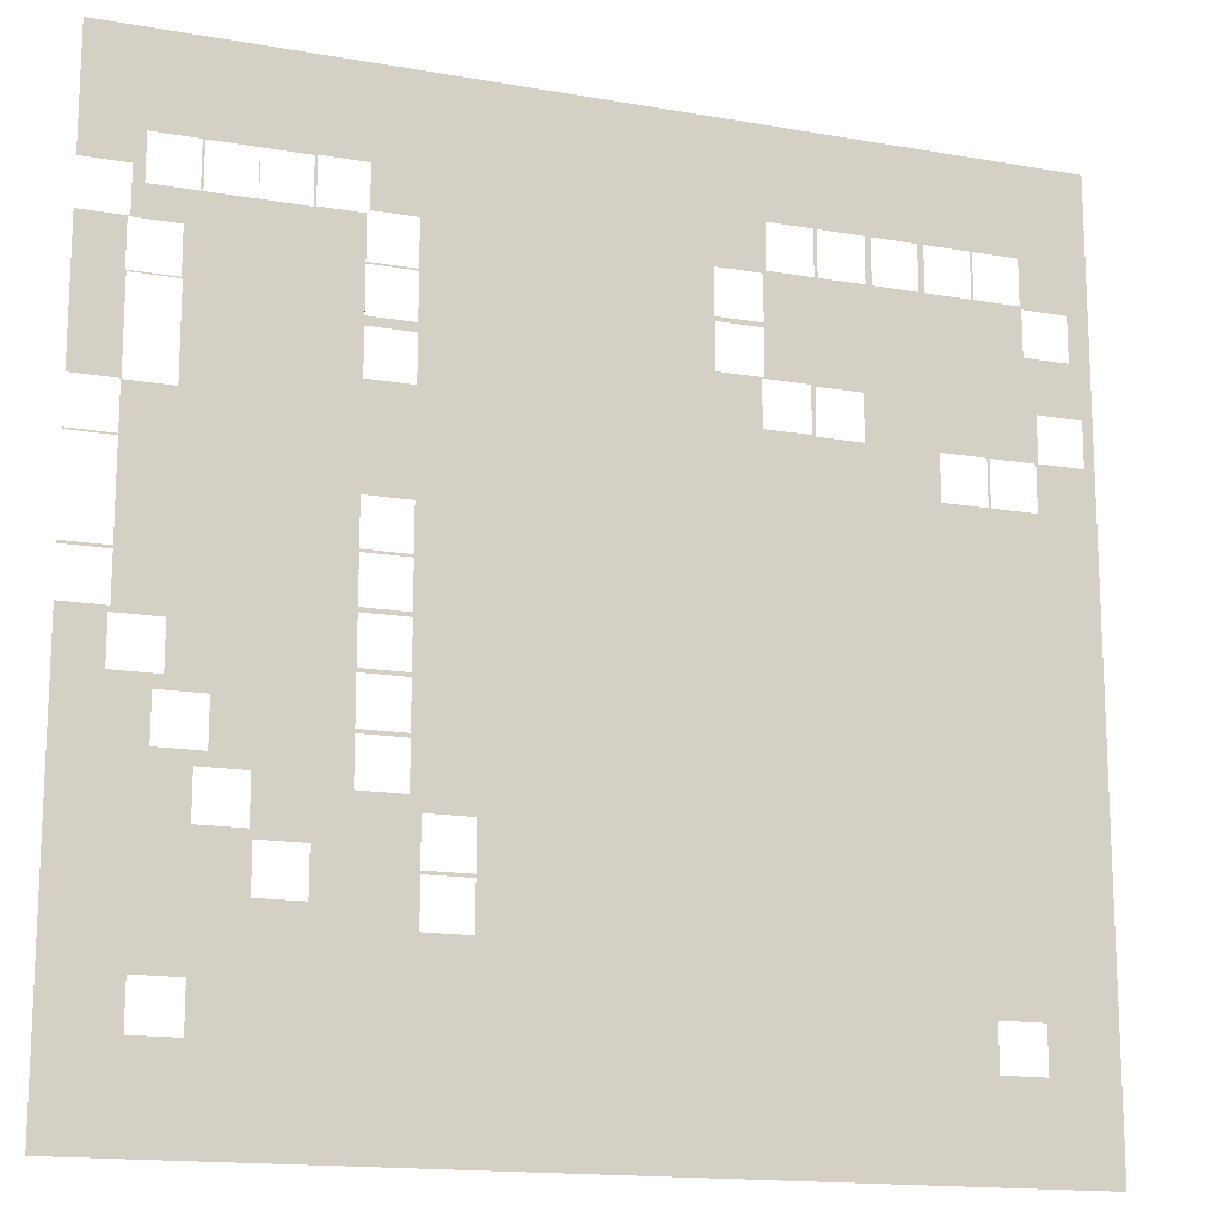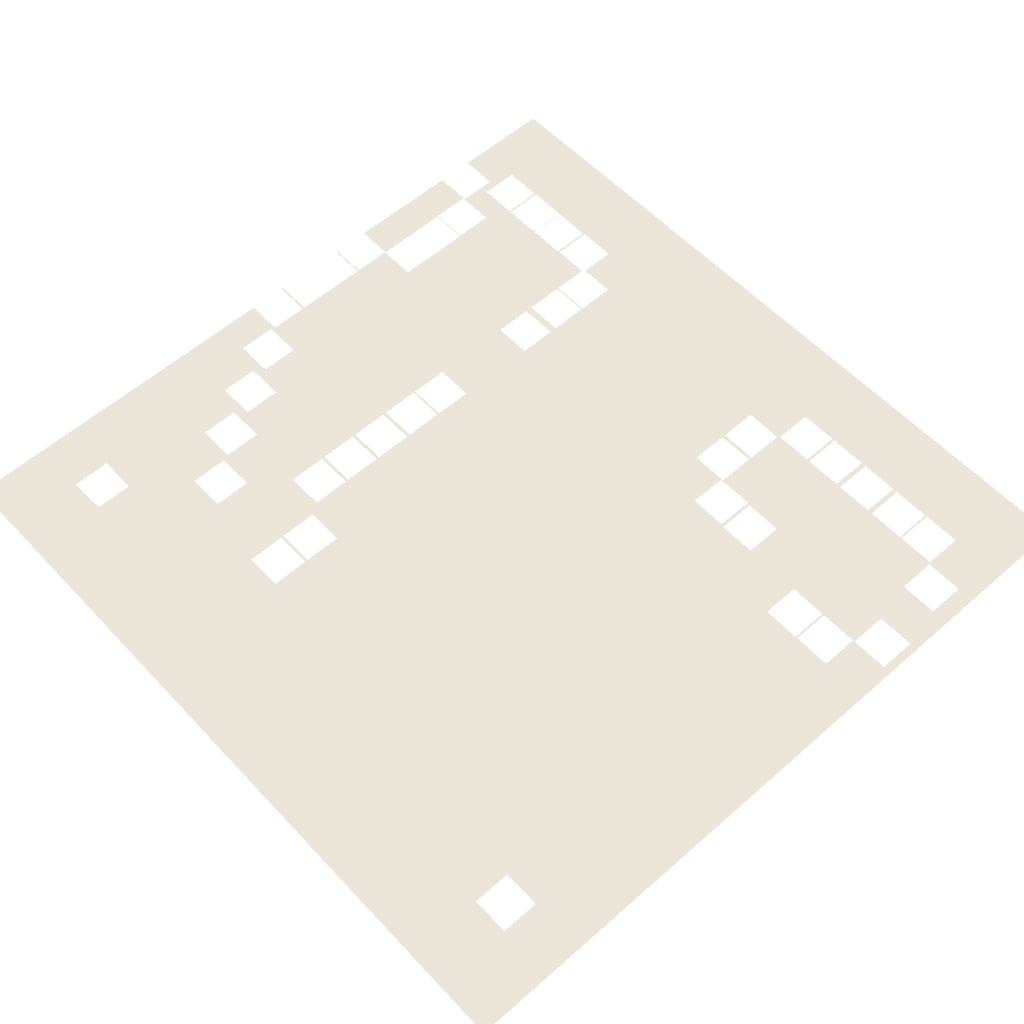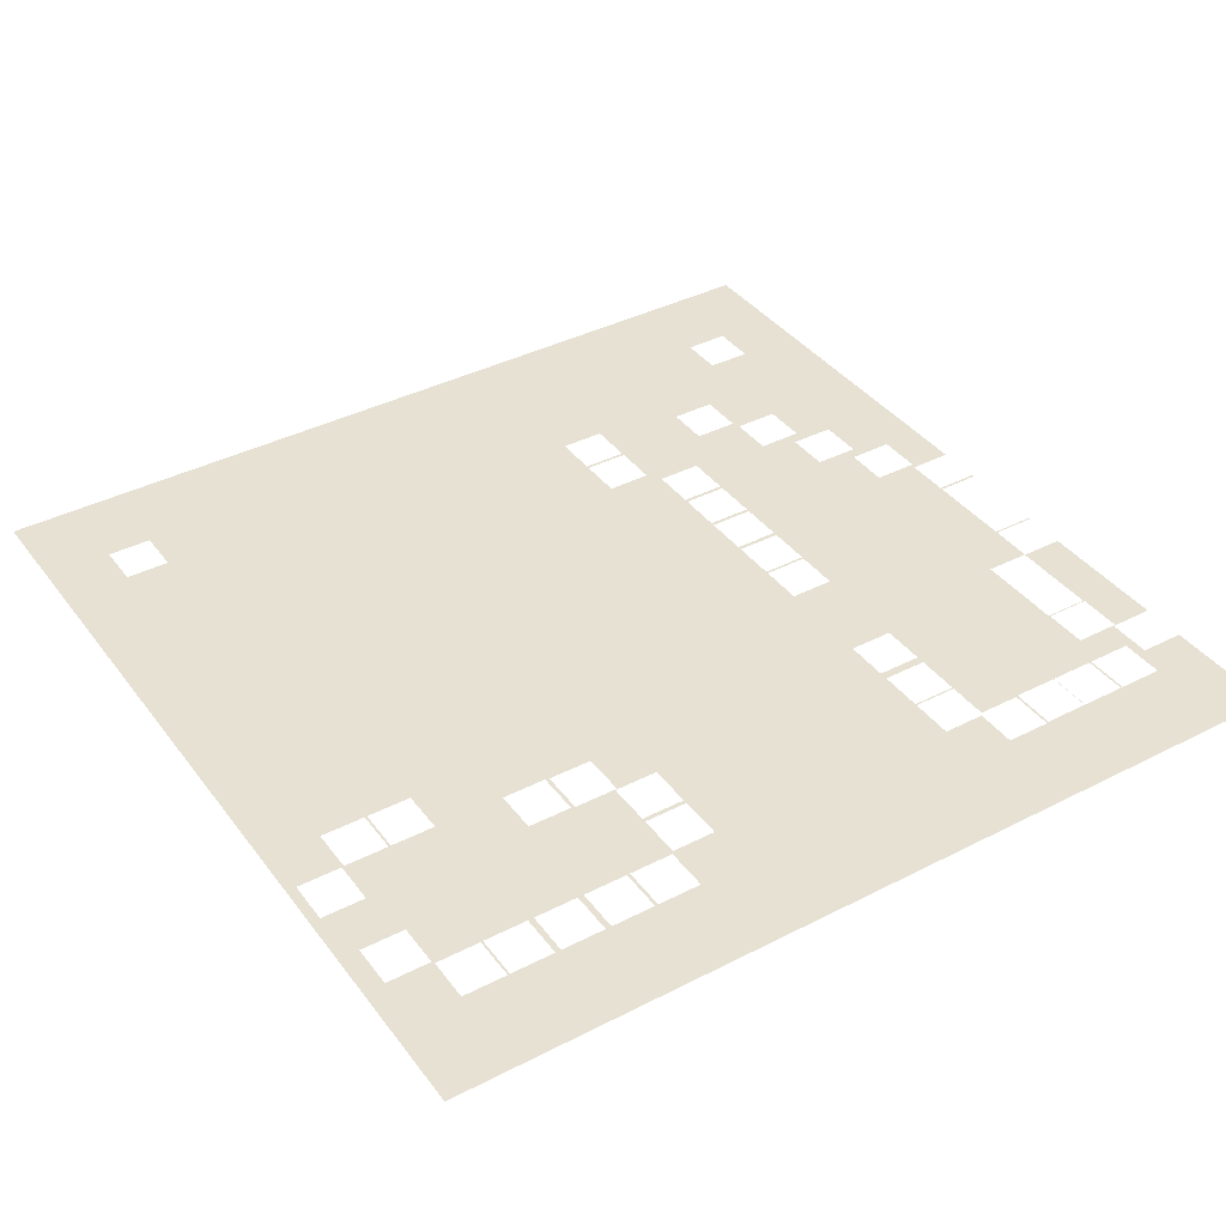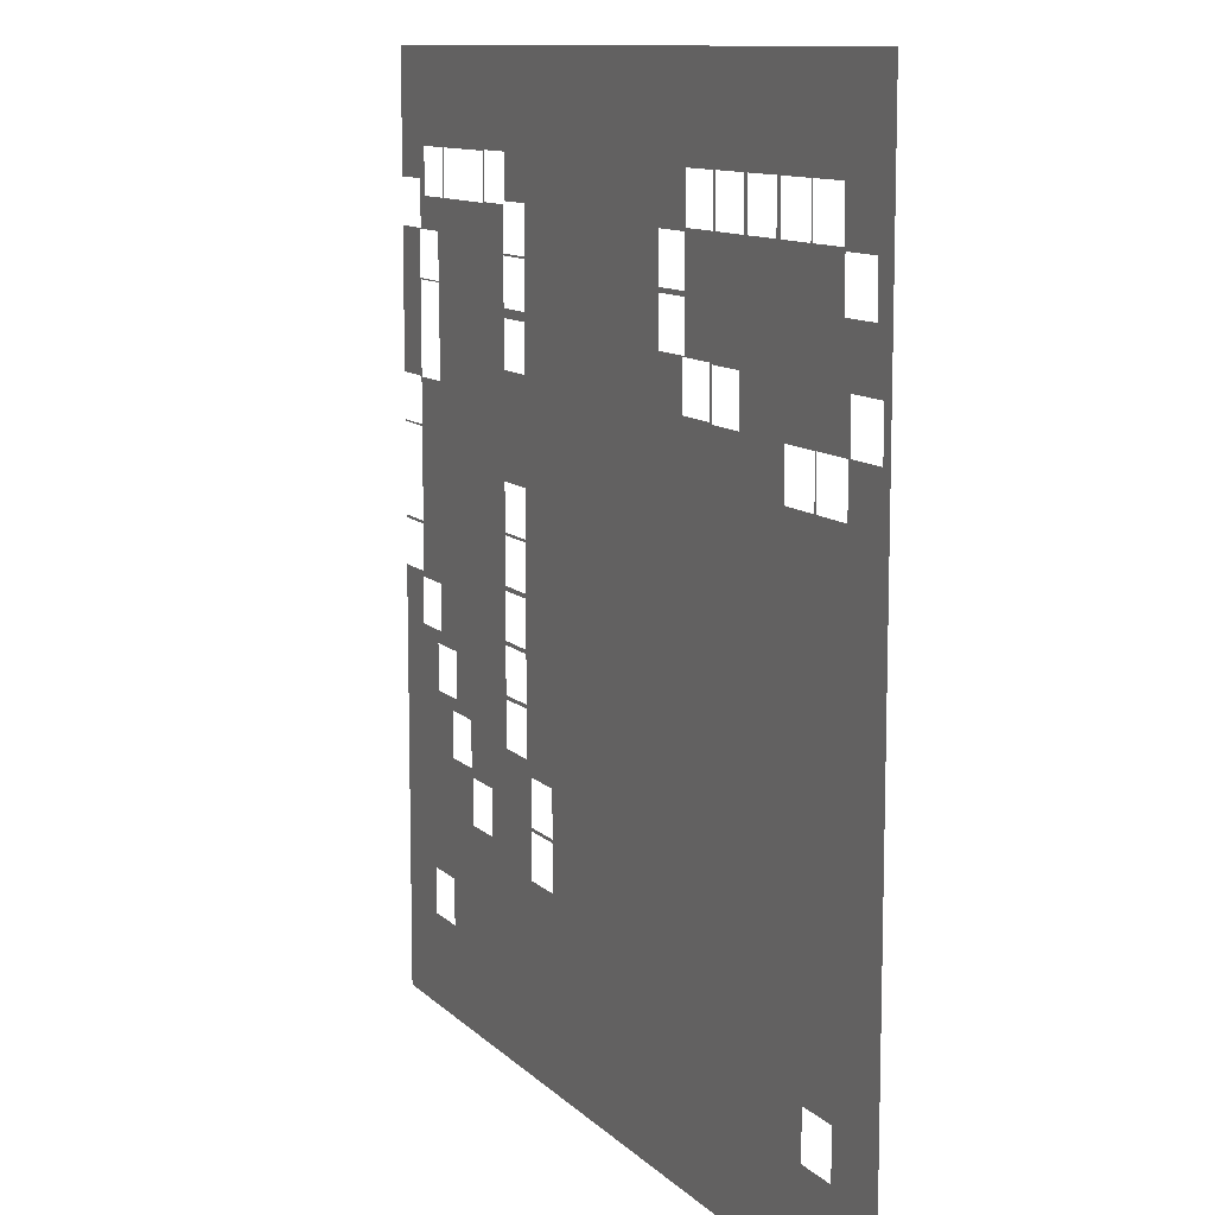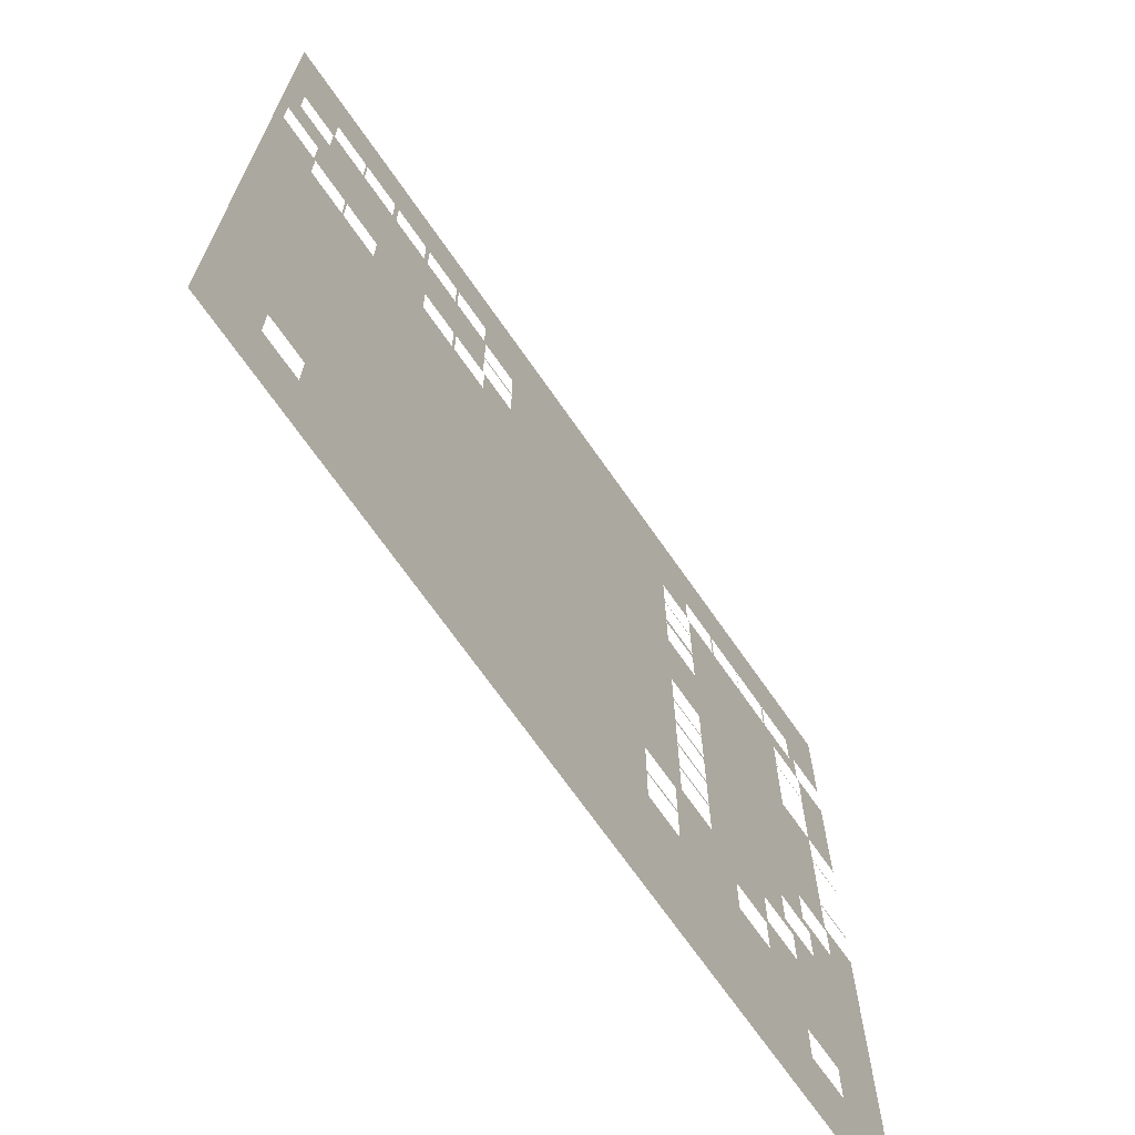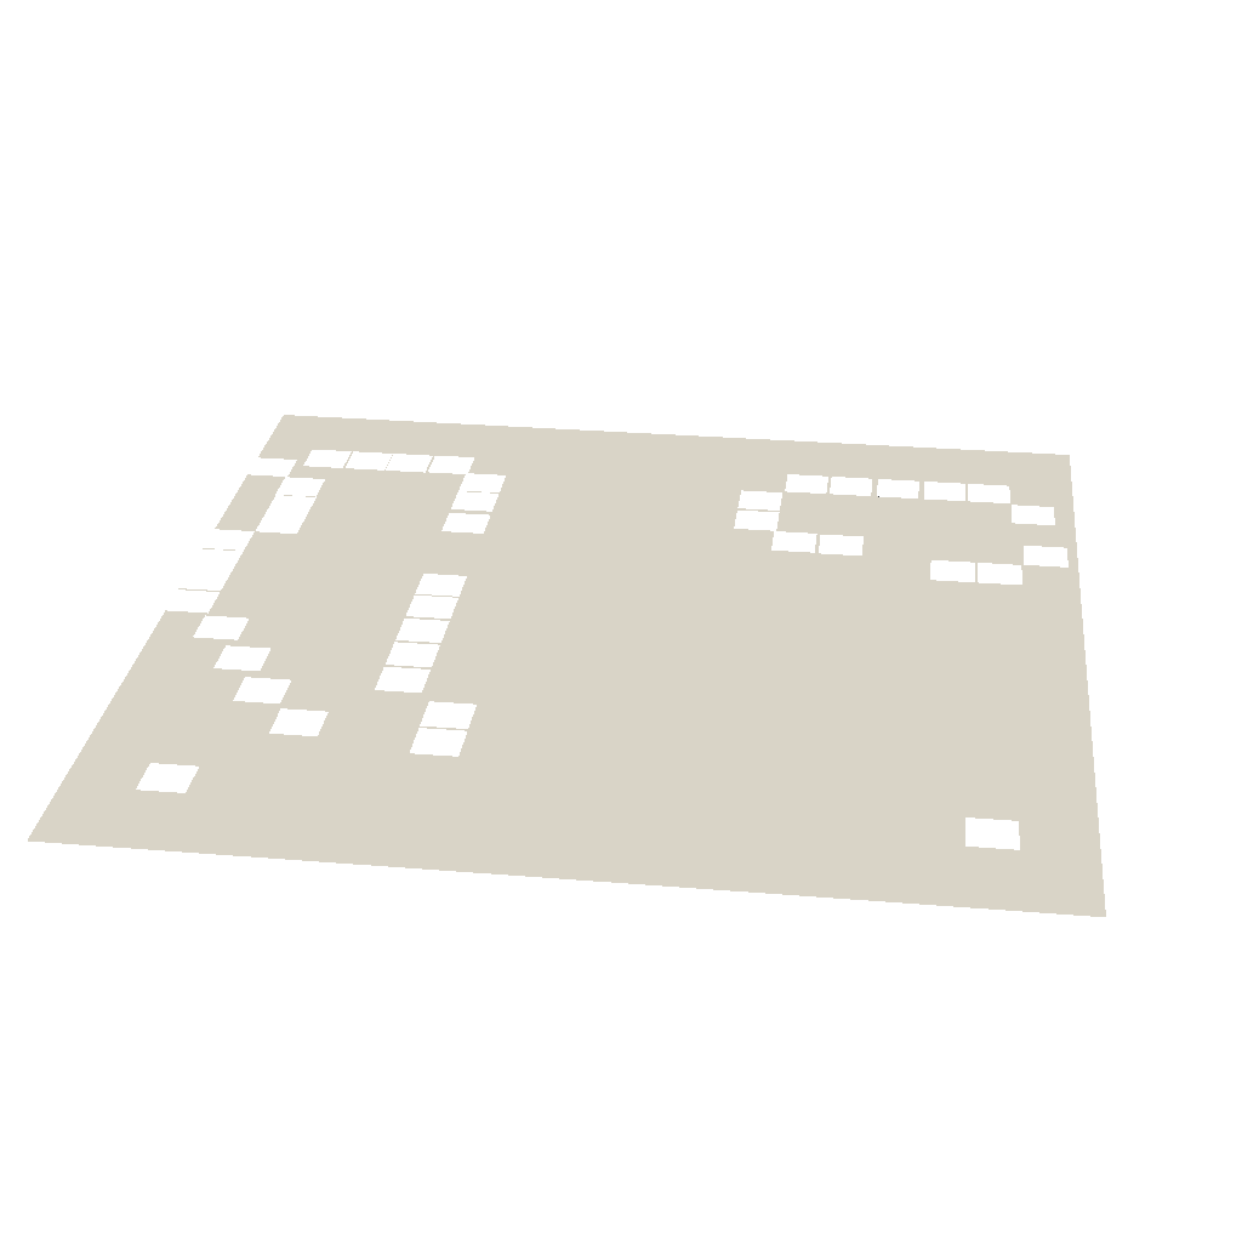
<metadata>
{"format":"obj","ext":"obj","renderer":"f3d","projection":"perspective","resolution":1024,"background":"white","views":[{"elev":-15.5,"azim":159.7,"up":"+Z"},{"elev":57.2,"azim":-132.4,"up":"+Y"},{"elev":38.9,"azim":-32.8,"up":"+Y"},{"elev":10.6,"azim":-115.0,"up":"+Z"},{"elev":-69.6,"azim":-55.2,"up":"+Z"},{"elev":28.4,"azim":-172.9,"up":"+Y"}]}
</metadata>
<code>
o Plane
v -20 0 20
v -4.124 0 11.88
v 15.03 0 -8.85
v -12.9 0 14
v 15.44 0 14
v -10.64 0 14
v 16.54 0 -6.293
v 13.42 0 14
v 18.15 0 -3.749
v -8.378 0 14
v 9.421 0 12.17
v 17.54 0 14
v 9.421 0 -2.922
v 9.421 0 -0.7333
v 9.421 0 -5.091
v 9.421 0 1.379
v 6.988 0 -9.885
v 20 0 12.68
v 6.988 0 -12.03
v -15 0 -16
v -4.124 0 9.685
v -15.44 0 5.569
v 17 0 -16
v 9.421 0 10.09
v -13.34 0 5.569
v -6.232 0 14
v -17.55 0 7.591
v -17.07 0 11.88
v 9.421 0 7.712
v -15 0 14
v 12.91 0 -11.21
v -8.191 0 7.591
v 11.31 0 14.04
v -6.02 0 7.647
v 18.06 0 6.602
v 20 0 20
v 9.421 0 -7.256
v 18.06 0 8.596
v 18.1 0 10.65
v -20 0 -20
v -12.9 0 16
v -10.64 0 16
v 9.421 0 3.379
v 18.15 0 -1.749
v 15.44 0 16
v 18.1 0 12.65
v 15.03 0 -6.85
v -4.124 0 11.68
v 20 0 -20
v -8.378 0 16
v 9.421 0 12.09
v 9.421 0 9.712
v -4.124 0 13.88
v 17 0 -14
v -8.191 0 9.591
v 18.06 0 10.6
v 11.31 0 16.04
v 12.91 0 -9.21
v 9.421 0 -0.9225
v -15 0 -14
v 18.06 0 8.602
v 9.421 0 1.267
v -13.34 0 7.569
v -15.44 0 7.569
v 17.54 0 16
v -17.55 0 9.591
v 6.988 0 -10.03
v 9.421 0 -3.091
v 6.988 0 -7.885
v 13.42 0 16
v -6.02 0 9.647
v -6.232 0 16
v -15 0 16
v 9.421 0 -5.256
v 16.54 0 -4.293
v 20 0 14.68
v -17.07 0 13.88
v 7.421 0 -7.256
v -8.02 0 7.647
v 11.42 0 14
v 13.03 0 -8.85
v 4.988 0 -9.885
v 4.988 0 -12.03
v 14.54 0 -6.293
v 10.91 0 -11.21
v 15 0 -16
v 18.08 0 -1.52
v -17 0 -16
v 16.15 0 -3.749
v 15.54 0 14
v 18.08 0 2.553
v 13.44 0 14
v -12.64 0 14
v 16.06 0 8.596
v -10.38 0 14
v 18 0 12.68
v -19.07 0 11.88
v -8.232 0 14
v -6.124 0 11.88
v -17 0 14
v 7.421 0 12.17
v -14.9 0 14
v -6.124 0 9.685
v -10.19 0 7.591
v 7.421 0 10.09
v 18.08 0 0.6001
v 16.06 0 6.602
v 18.08 0 4.626
v 7.421 0 1.379
v 7.421 0 -0.7333
v 7.421 0 -2.922
v 7.421 0 7.712
v 7.421 0 -5.091
v 16.1 0 10.65
v -19.55 0 7.591
v -17.44 0 5.569
v -15.34 0 5.569
v 14.54 0 -4.293
v -10.38 0 16
v -8.232 0 16
v -6.124 0 11.68
v 7.421 0 12.09
v -15.34 0 7.569
v -6.124 0 13.88
v -17.44 0 7.569
v -8.02 0 9.647
v 11.42 0 16
v -19.55 0 9.591
v 7.421 0 3.379
v 13.03 0 -6.85
v 7.421 0 9.712
v 7.421 0 -0.9225
v 15 0 -14
v 7.421 0 -3.091
v 10.91 0 -9.21
v -10.19 0 9.591
v 7.421 0 -5.256
v 15.54 0 16
v 13.44 0 16
v 7.421 0 1.267
v 18 0 14.68
v -14.9 0 16
v 18.08 0 6.626
v -17 0 16
v 4.988 0 -7.885
v 16.06 0 10.6
v 4.988 0 -10.03
v 9.307 0 16.04
v 7.421 0 14.17
v 16.06 0 8.602
v -12.64 0 16
v 16.1 0 12.65
v 18.08 0 4.553
v -17 0 -14
v -19.07 0 13.88
v 18.08 0 2.6
v 18.08 0 0.4796
v 16.15 0 -1.749
v 20 0 6.626
v 20 0 4.626
v 20 0 4.553
v 20 0 0.6001
v 20 0 0.4796
v 20 0 -1.52
v 10.91 0 -10.91
v 9.307 0 14.17
v 9.421 0 14.04
f 93 41 151
f 42 95 6
f 50 98 10
f 99 48 121
f 101 51 122
f 105 52 131
f 26 124 98
f 55 79 32
f 33 127 80
f 7 9 54
f 45 90 5
f 92 70 139
f 12 141 96
f 18 143 39
f 95 103 126
f 109 62 140
f 110 59 132
f 111 68 134
f 113 74 137
f 103 71 126
f 40 115 116
f 30 142 102
f 67 82 17
f 165 19 67
f 93 4 41
f 42 119 95
f 50 120 98
f 99 2 48
f 101 11 51
f 105 24 52
f 26 53 124
f 55 126 79
f 33 57 127
f 135 37 74
f 74 130 81
f 135 74 81
f 133 31 58
f 58 135 81
f 58 81 3
f 54 133 58
f 49 23 54
f 44 87 164
f 75 89 9
f 9 44 164
f 164 49 54
f 54 58 3
f 47 84 7
f 54 3 47
f 9 164 54
f 7 75 9
f 54 47 7
f 45 138 90
f 92 8 70
f 12 65 141
f 46 96 18
f 18 159 143
f 143 35 38
f 61 56 39
f 143 38 61
f 39 46 18
f 143 61 39
f 114 39 56
f 146 150 94
f 114 56 146
f 96 46 152
f 152 114 146
f 146 94 107
f 12 96 152
f 90 12 152
f 8 92 5
f 5 90 152
f 5 152 146
f 80 8 5
f 5 146 107
f 35 143 108
f 80 5 107
f 107 35 108
f 108 160 161
f 153 156 91
f 108 161 153
f 33 80 107
f 107 108 153
f 153 91 106
f 167 33 107
f 107 153 106
f 106 162 163
f 106 163 157
f 167 107 106
f 24 51 11
f 11 167 106
f 106 157 87
f 24 11 106
f 29 52 24
f 24 106 87
f 87 44 158
f 89 75 118
f 24 87 158
f 158 89 118
f 84 47 130
f 24 158 118
f 118 84 130
f 130 74 15
f 68 13 59
f 130 15 68
f 24 118 130
f 29 24 130
f 130 68 59
f 14 62 16
f 130 59 14
f 105 131 112
f 149 101 122
f 122 105 112
f 148 166 149
f 149 122 112
f 130 14 16
f 130 16 43
f 70 127 57
f 138 45 139
f 139 70 57
f 138 139 57
f 76 141 65
f 65 138 57
f 36 76 65
f 144 1 36
f 41 142 73
f 73 144 36
f 36 65 57
f 36 57 148
f 41 73 36
f 119 42 151
f 151 41 36
f 151 36 148
f 120 50 119
f 119 151 148
f 120 119 148
f 53 26 72
f 72 120 148
f 72 148 149
f 48 2 53
f 53 72 149
f 53 149 112
f 21 48 53
f 21 53 112
f 34 71 21
f 32 79 34
f 34 21 112
f 29 130 43
f 129 109 140
f 29 43 129
f 34 112 29
f 32 34 29
f 129 140 110
f 32 29 129
f 104 32 129
f 110 132 111
f 104 129 110
f 126 55 136
f 104 110 111
f 104 111 134
f 113 137 78
f 104 134 113
f 104 113 78
f 78 37 135
f 135 165 67
f 67 17 69
f 78 135 67
f 78 67 69
f 145 82 147
f 78 69 145
f 104 78 145
f 145 147 83
f 104 145 83
f 19 85 31
f 19 31 133
f 86 23 49
f 19 133 86
f 83 19 86
f 86 49 40
f 40 88 20
f 60 117 25
f 86 40 20
f 20 60 25
f 63 123 64
f 63 64 125
f 125 27 66
f 66 128 97
f 28 77 100
f 66 97 28
f 63 125 66
f 63 66 28
f 28 100 30
f 102 4 93
f 28 30 102
f 63 28 102
f 93 6 95
f 63 102 93
f 25 63 93
f 95 10 98
f 25 93 95
f 83 86 20
f 104 83 20
f 20 25 95
f 95 98 124
f 99 121 103
f 95 124 99
f 104 20 95
f 136 104 95
f 95 99 103
f 126 136 95
f 109 16 62
f 110 14 59
f 111 13 68
f 113 15 74
f 103 21 71
f 154 88 40
f 1 144 100
f 100 77 155
f 155 97 128
f 115 27 125
f 115 125 116
f 22 64 123
f 22 123 117
f 117 60 154
f 1 100 155
f 1 155 128
f 117 154 40
f 116 22 117
f 40 1 128
f 40 128 115
f 116 117 40
f 30 73 142
f 67 147 82
f 165 85 19

</code>
